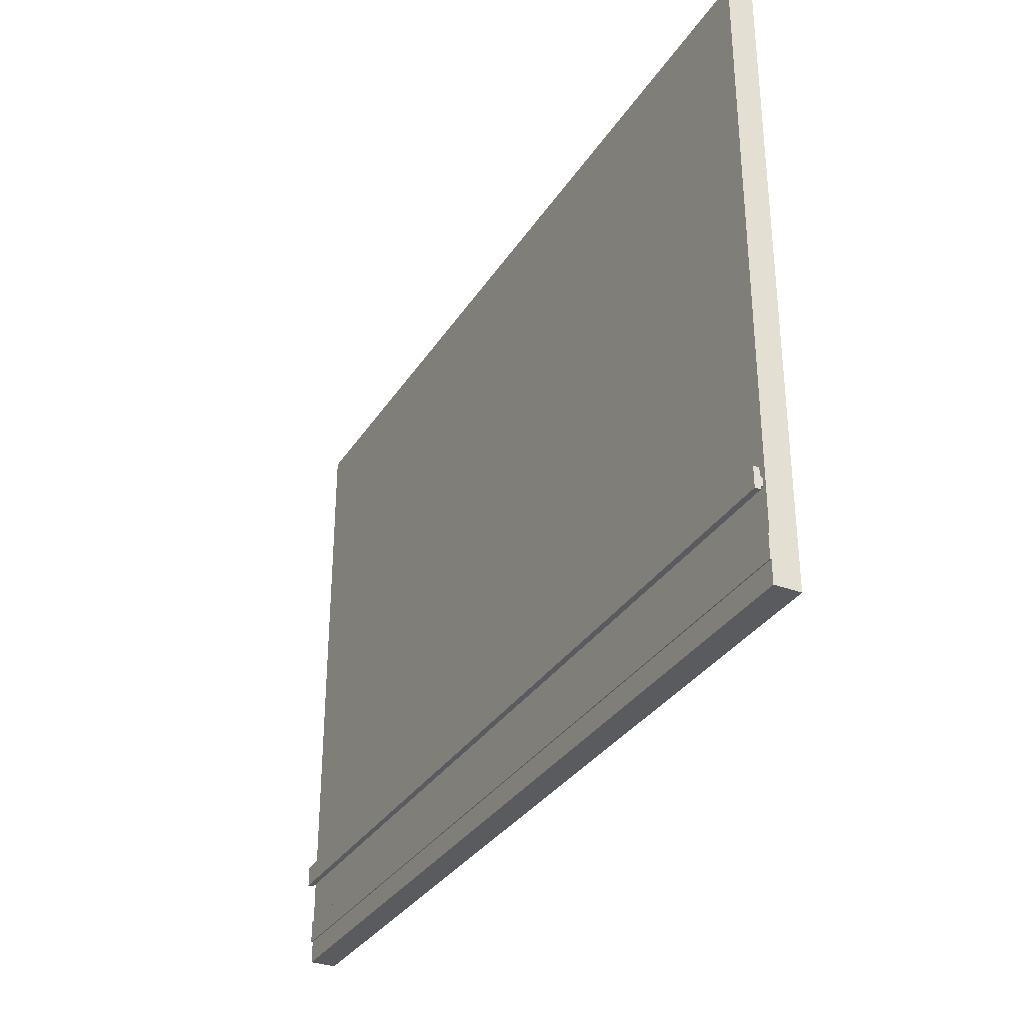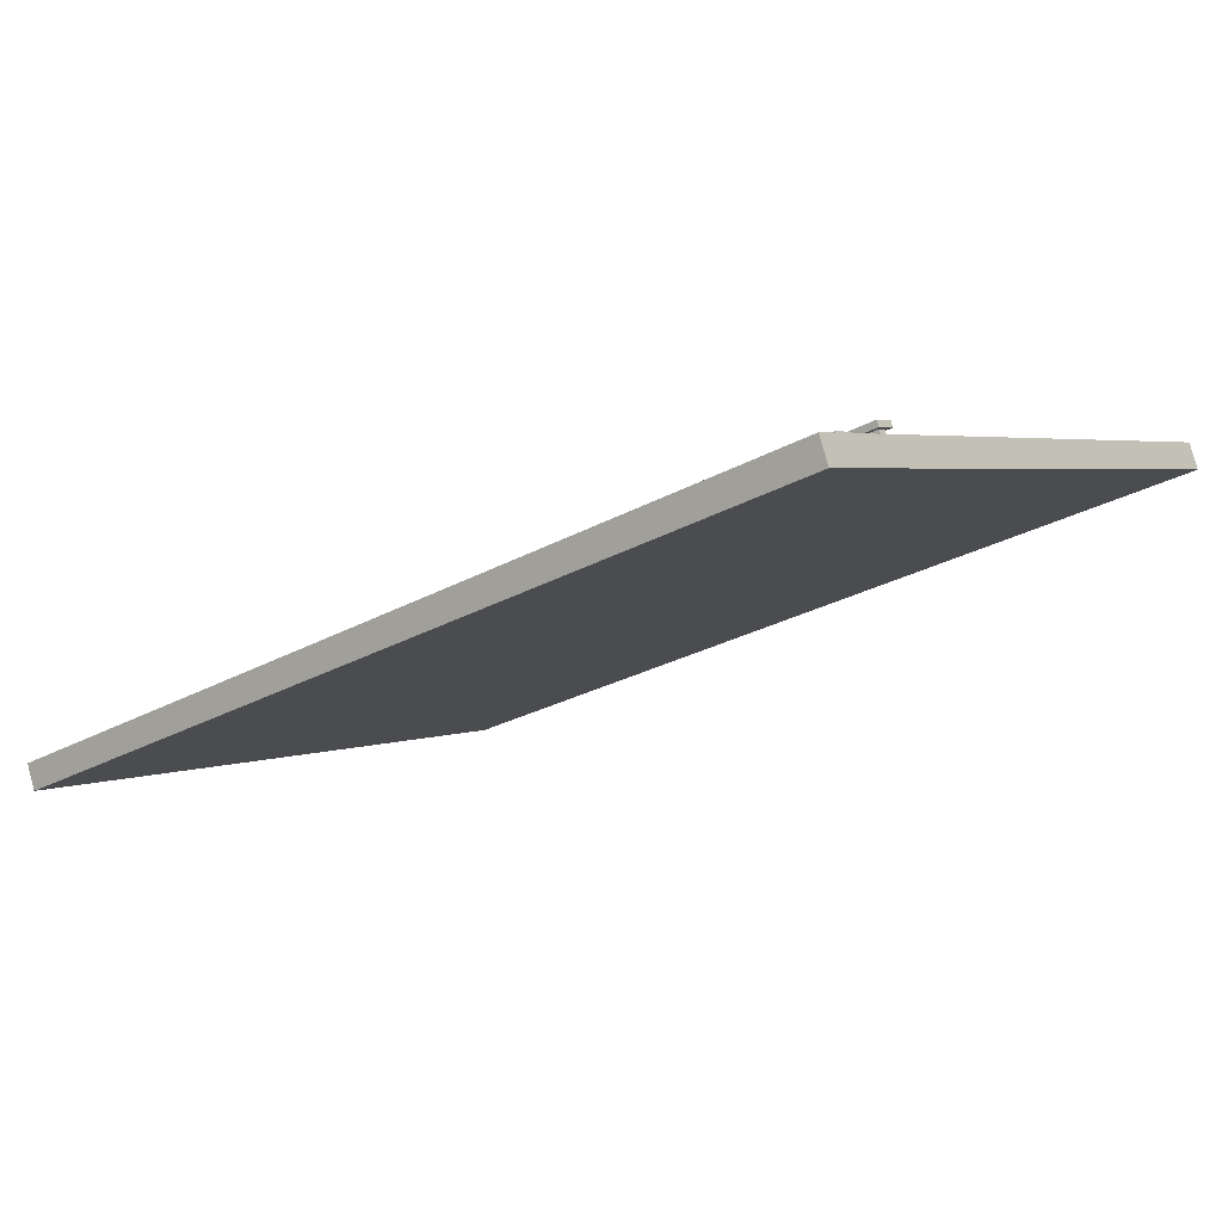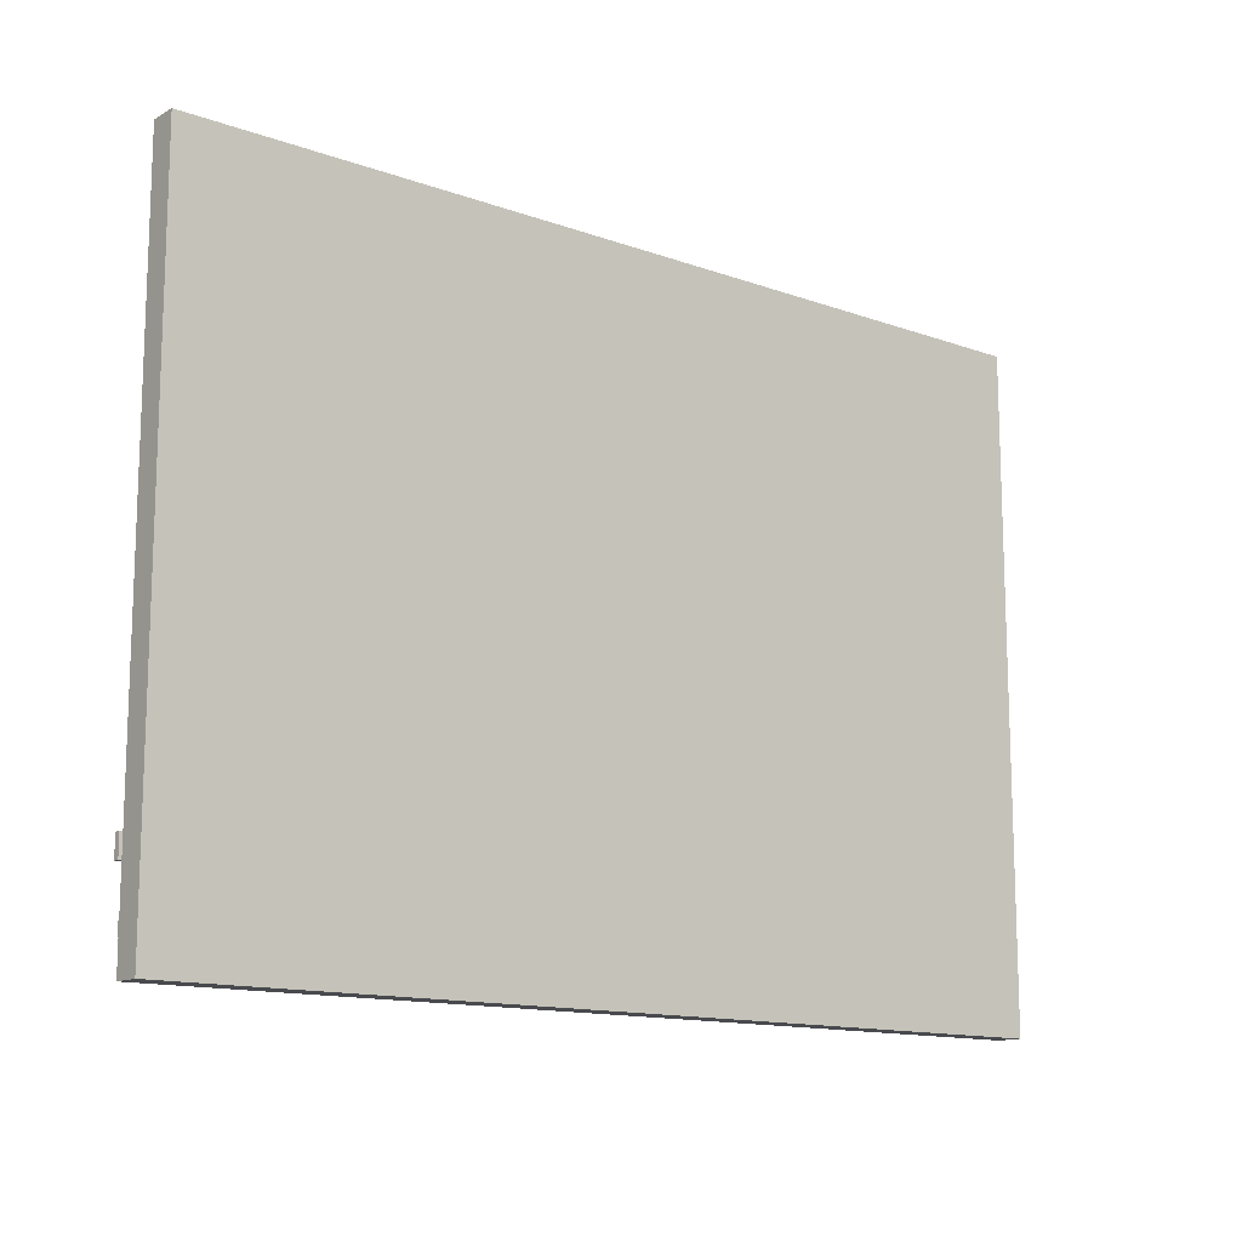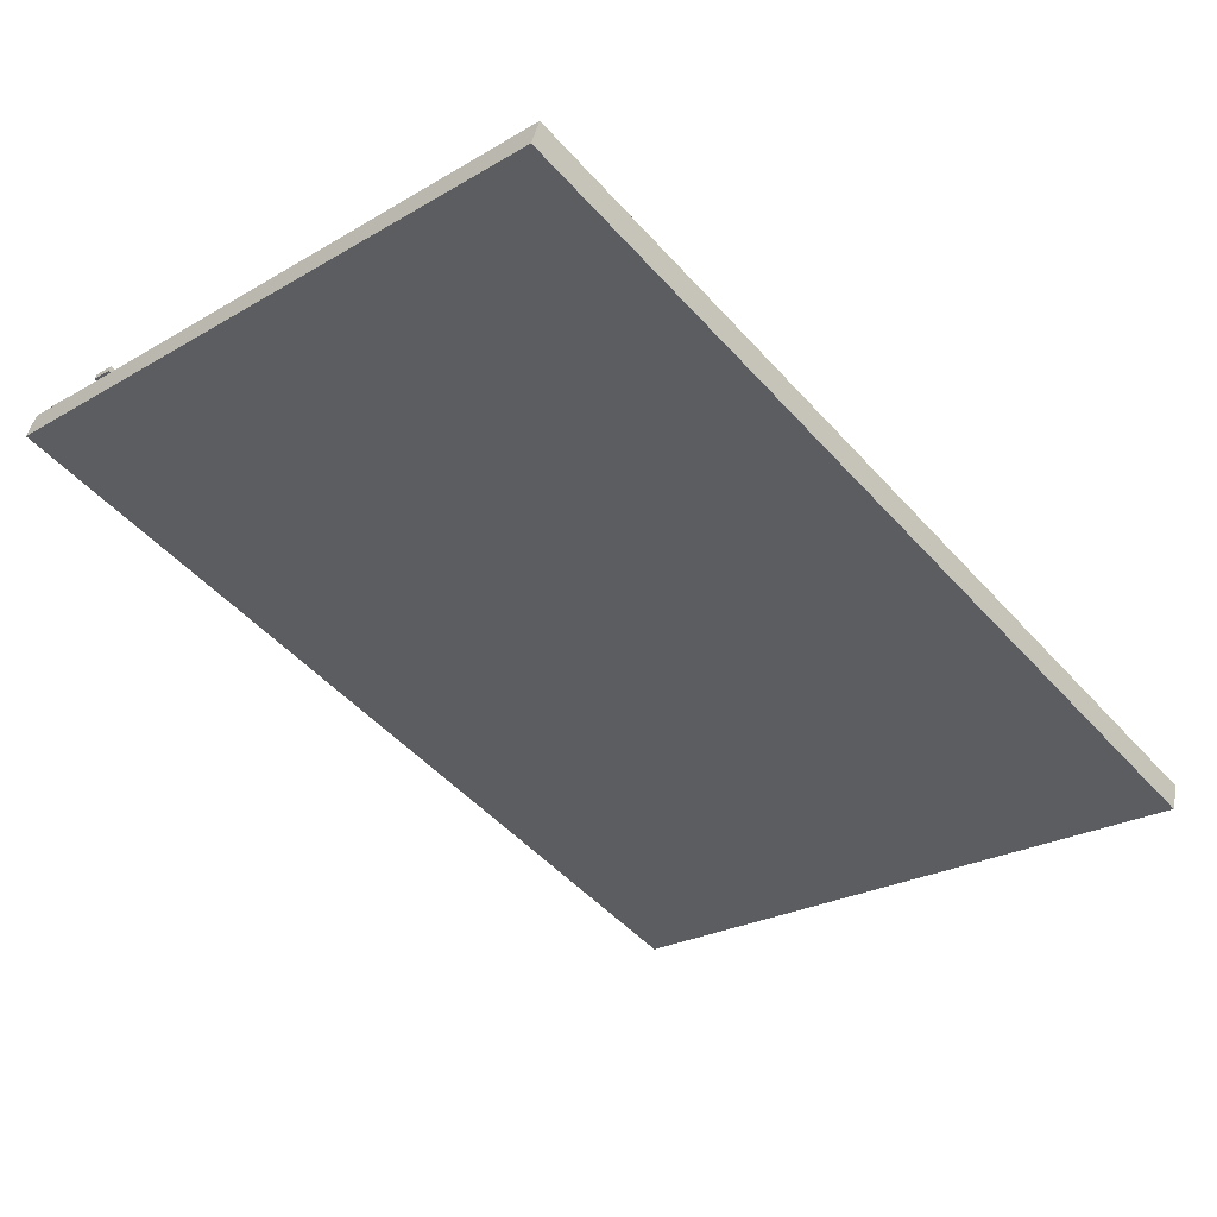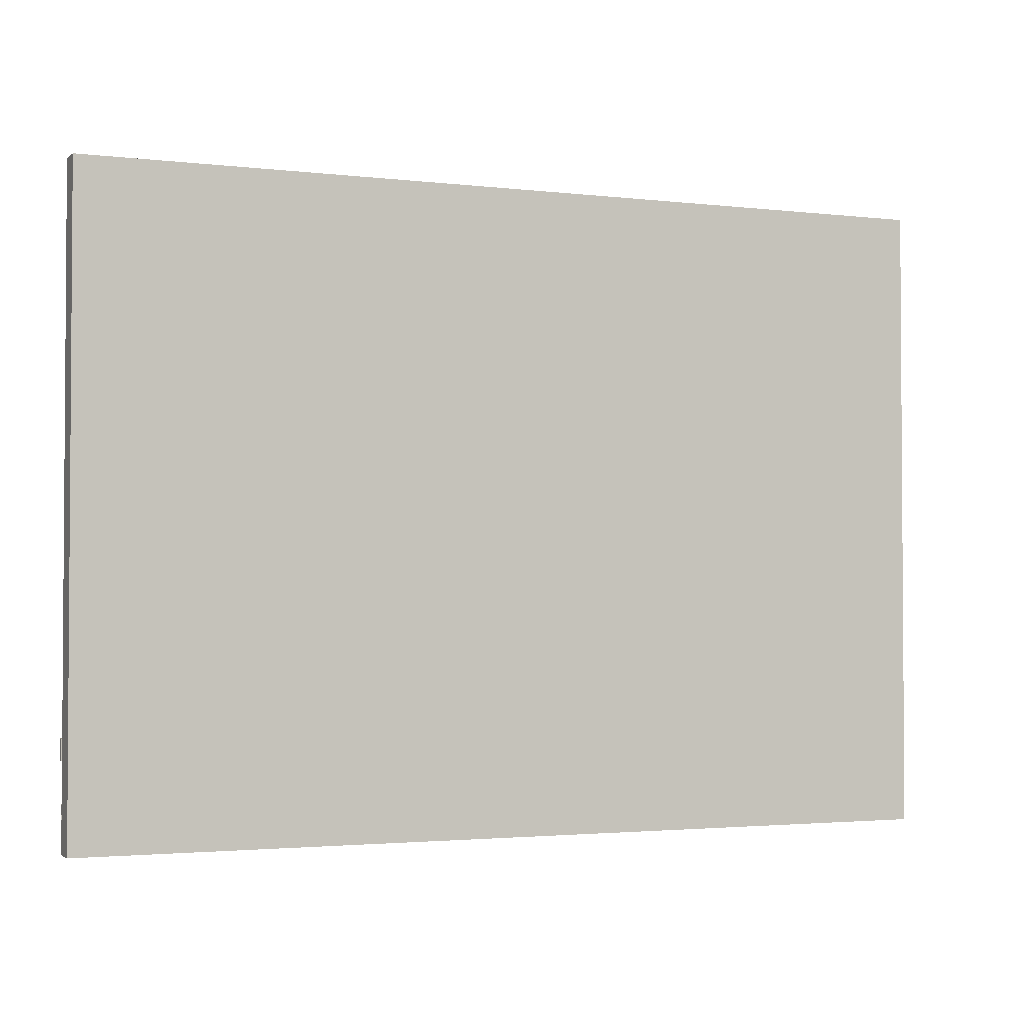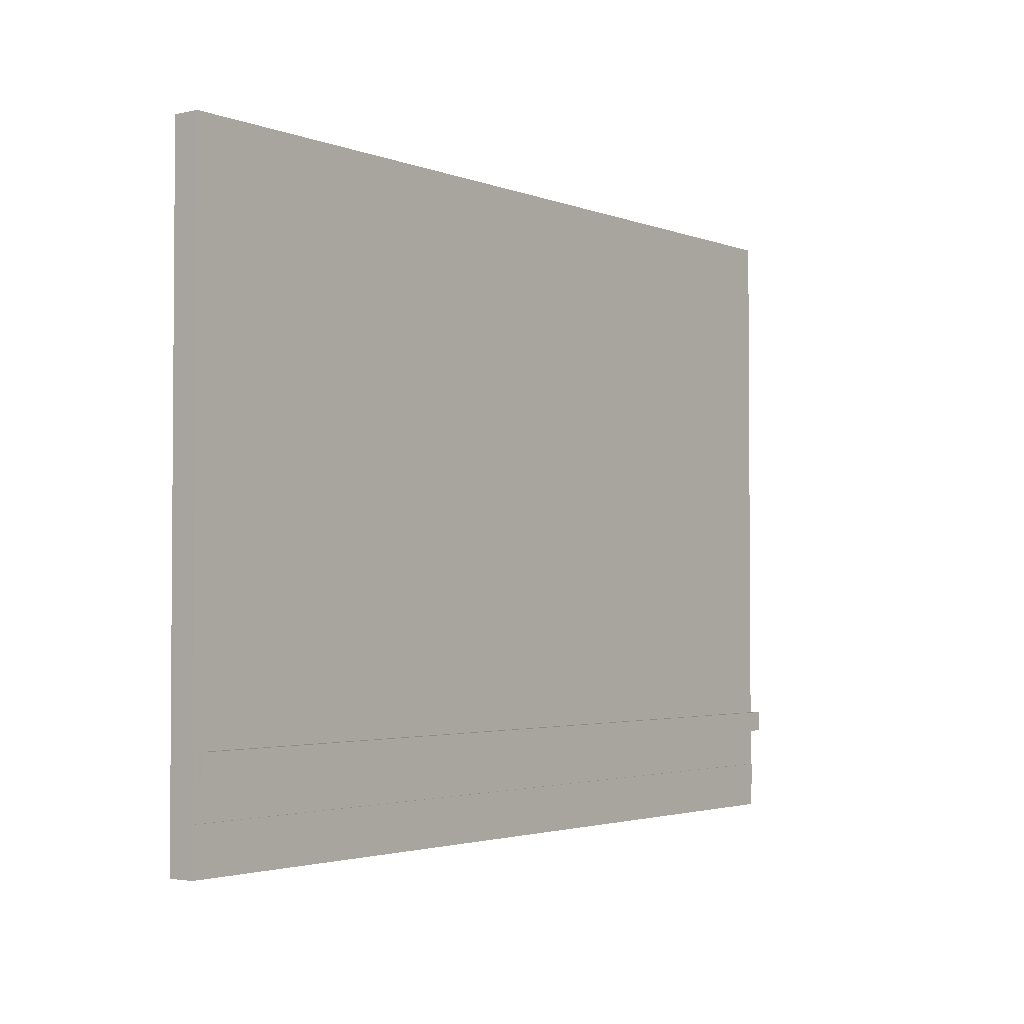
<metadata>
{"format":"obj","ext":"obj","renderer":"f3d","projection":"perspective","resolution":1024,"background":"white","views":[{"elev":-32.7,"azim":43.2,"up":"+Y"},{"elev":3.3,"azim":36.6,"up":"+Z"},{"elev":-13.2,"azim":121.6,"up":"+Y"},{"elev":-25.1,"azim":133.1,"up":"+Z"},{"elev":-2.3,"azim":137.8,"up":"+Y"},{"elev":-2.6,"azim":-71.9,"up":"+Y"}]}
</metadata>
<code>
g Part1
v -3.188 4.728 -32.69
v -3.188 5.075 -32.69
v -3.298 4.728 -32.38
v -3.298 5.075 -32.38
v -34.88 5.075 -43.76
v -3.188 5.075 -32.69
v -34.88 4.728 -43.76
v -3.188 4.728 -32.69
v -3.188 5.075 -32.69
v -34.88 5.075 -43.76
v -3.298 5.075 -32.38
v -34.99 5.075 -43.44
v -34.88 5.075 -43.76
v -34.88 4.728 -43.76
v -34.99 5.075 -43.44
v -34.99 4.728 -43.44
v -34.99 4.728 -43.44
v -3.298 4.728 -32.38
v -34.99 5.075 -43.44
v -3.298 5.075 -32.38
v -34.88 4.728 -43.76
v -3.188 4.728 -32.69
v -34.99 4.728 -43.44
v -3.298 4.728 -32.38
f 1 2 3
f 3 2 4
f 5 6 7
f 7 6 8
f 9 10 11
f 11 10 12
f 13 14 15
f 15 14 16
f 17 18 19
f 19 18 20
f 21 22 23
f 23 22 24
g Part2
v -3.146 4.479 -32.37
v -3.146 5.267 -32.37
v -3.218 4.479 -32.16
v -3.218 5.267 -32.16
v -35.1 5.267 -43.52
v -3.146 5.267 -32.37
v -35.1 4.479 -43.52
v -3.146 4.479 -32.37
v -3.146 5.267 -32.37
v -35.1 5.267 -43.52
v -3.218 5.267 -32.16
v -35.18 5.267 -43.31
v -35.1 5.267 -43.52
v -35.1 4.479 -43.52
v -35.18 5.267 -43.31
v -35.18 4.479 -43.31
v -35.18 4.479 -43.31
v -3.218 4.479 -32.16
v -35.18 5.267 -43.31
v -3.218 5.267 -32.16
v -35.1 4.479 -43.52
v -3.146 4.479 -32.37
v -35.18 4.479 -43.31
v -3.218 4.479 -32.16
f 25 26 27
f 27 26 28
f 29 30 31
f 31 30 32
f 33 34 35
f 35 34 36
f 37 38 39
f 39 38 40
f 41 42 43
f 43 42 44
f 45 46 47
f 47 46 48
g Part3
v -35.2 2.996 -43.65
v -35.18 2.996 -43.69
v -35.2 2.107 -43.65
v -35.18 2.107 -43.69
v -3.084 2.996 -32.55
v -35.18 2.996 -43.69
v -3.098 2.996 -32.51
v -35.2 2.996 -43.65
v -35.18 2.996 -43.69
v -3.084 2.996 -32.55
v -35.18 2.107 -43.69
v -3.084 2.107 -32.55
v -3.084 2.996 -32.55
v -3.098 2.996 -32.51
v -3.084 2.107 -32.55
v -3.098 2.107 -32.51
v -3.098 2.107 -32.51
v -35.2 2.107 -43.65
v -3.084 2.107 -32.55
v -35.18 2.107 -43.69
v -3.098 2.996 -32.51
v -35.2 2.996 -43.65
v -3.098 2.107 -32.51
v -35.2 2.107 -43.65
f 49 50 51
f 51 50 52
f 53 54 55
f 55 54 56
f 57 58 59
f 59 58 60
f 61 62 63
f 63 62 64
f 65 66 67
f 67 66 68
f 69 70 71
f 71 70 72
g Part4
v -2.758 1.238 -33.49
v -2.758 25.67 -33.49
v -3.086 1.238 -32.55
v -3.086 25.67 -32.55
v -34.81 25.67 -44.62
v -2.758 25.67 -33.49
v -34.81 1.238 -44.62
v -2.758 1.238 -33.49
v -2.758 25.67 -33.49
v -34.81 25.67 -44.62
v -3.086 25.67 -32.55
v -35.13 25.67 -43.67
v -34.81 25.67 -44.62
v -34.81 1.238 -44.62
v -35.13 25.67 -43.67
v -35.13 1.238 -43.67
v -35.13 1.238 -43.67
v -3.086 1.238 -32.55
v -35.13 25.67 -43.67
v -3.086 25.67 -32.55
v -34.81 1.238 -44.62
v -2.758 1.238 -33.49
v -35.13 1.238 -43.67
v -3.086 1.238 -32.55
f 73 74 75
f 75 74 76
f 77 78 79
f 79 78 80
f 81 82 83
f 83 82 84
f 85 86 87
f 87 86 88
f 89 90 91
f 91 90 92
f 93 94 95
f 95 94 96

</code>
